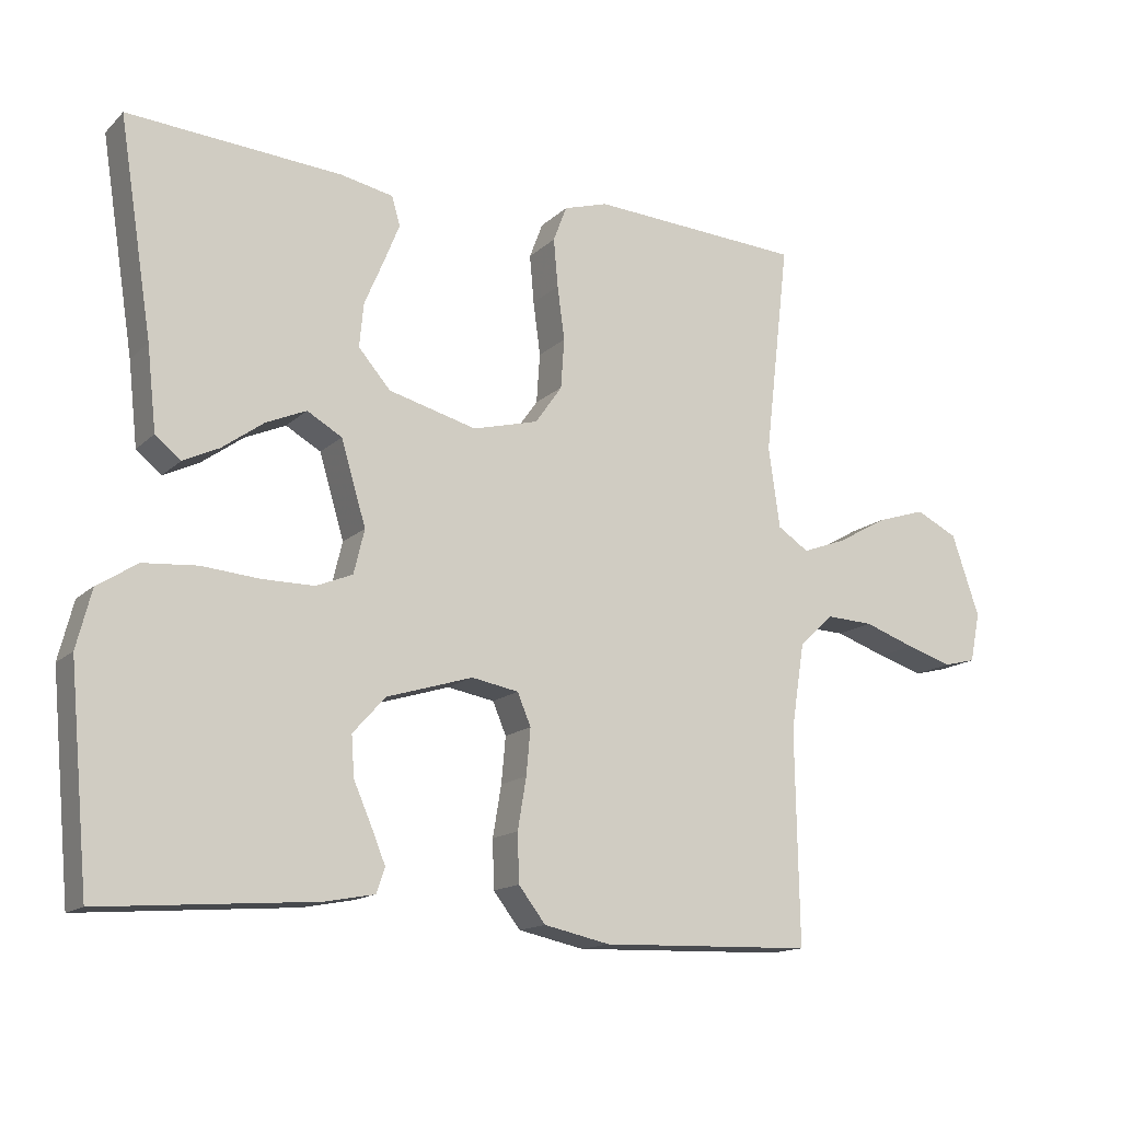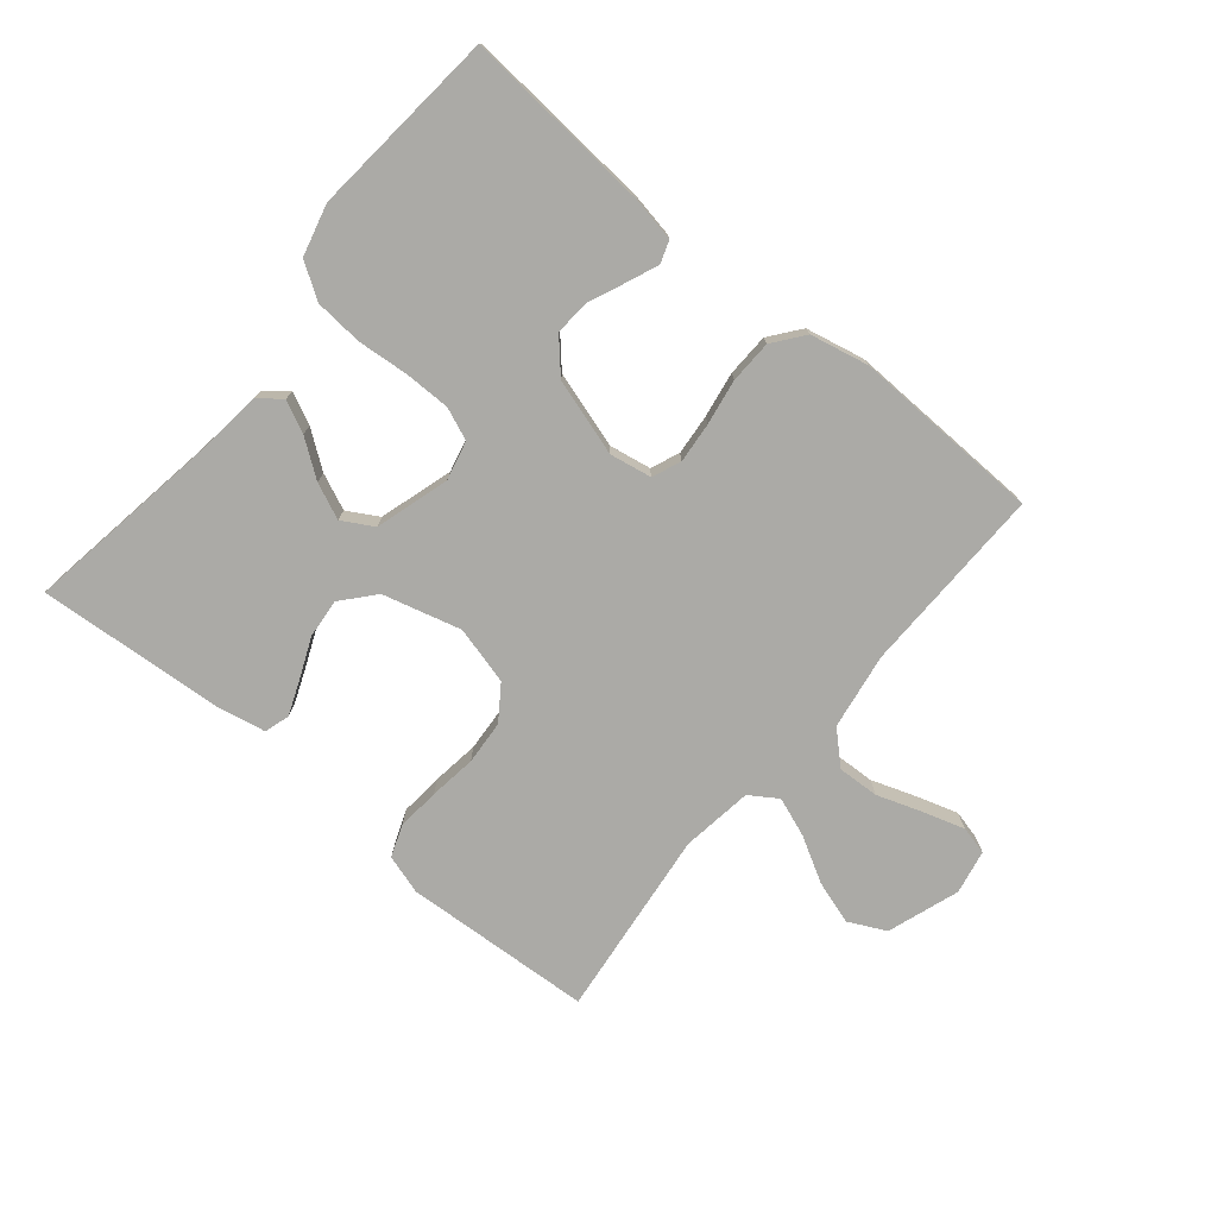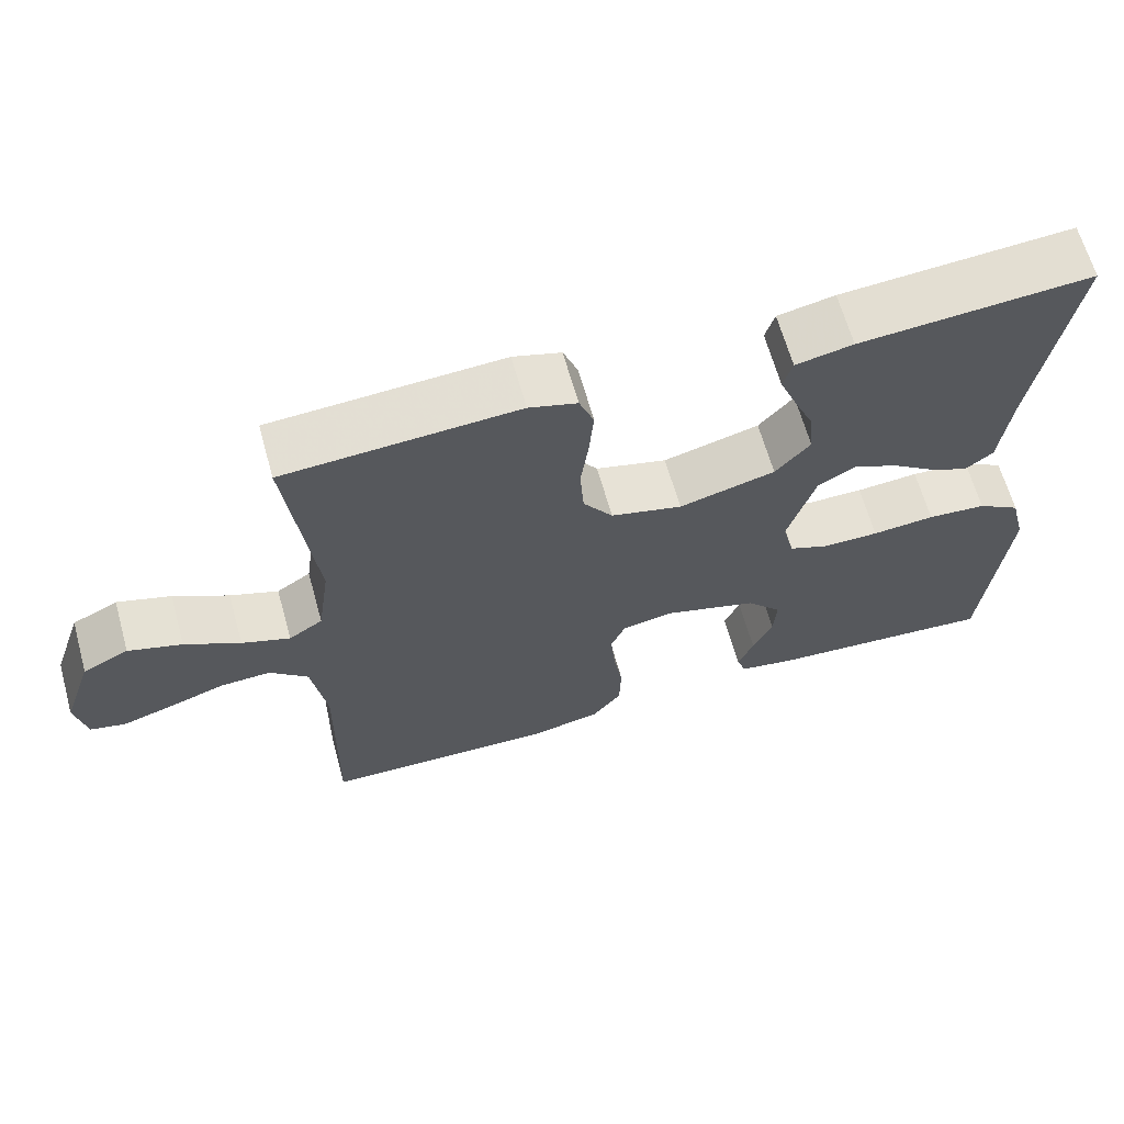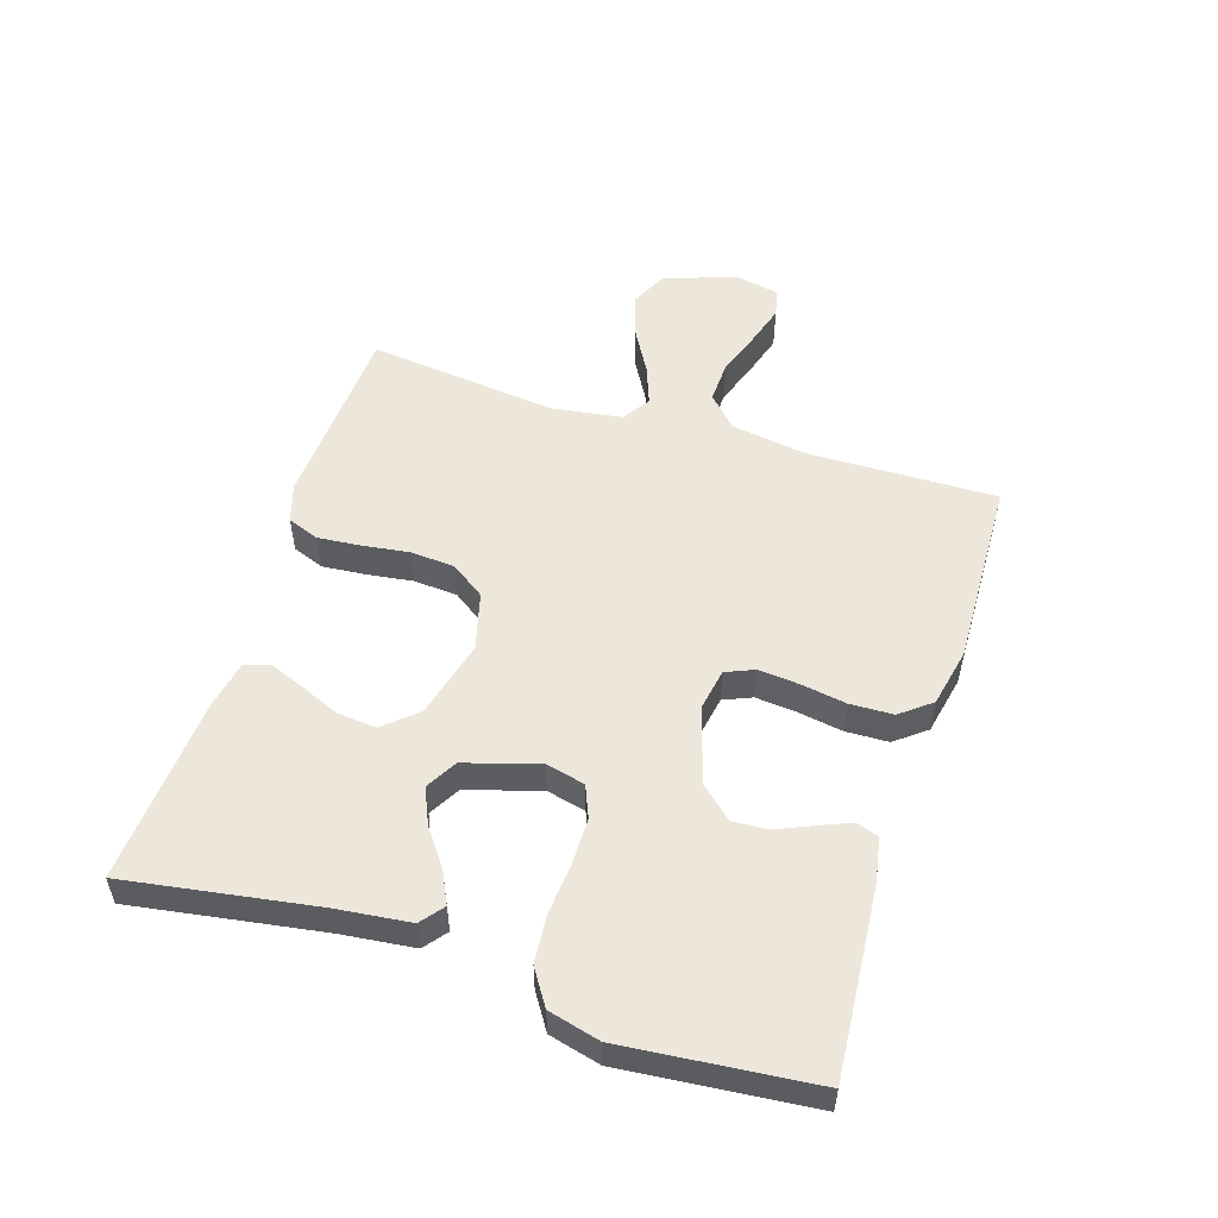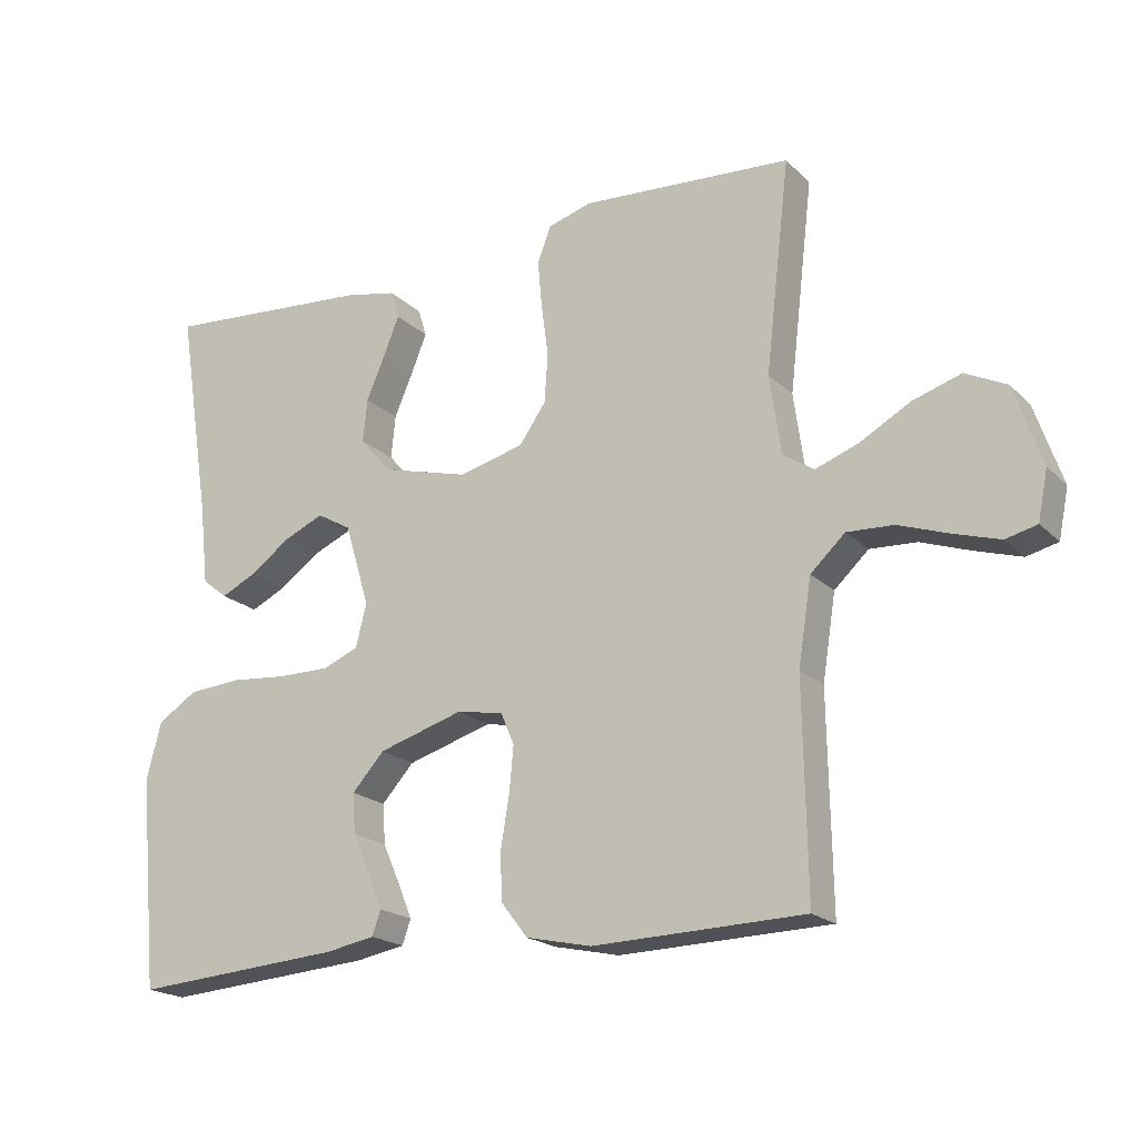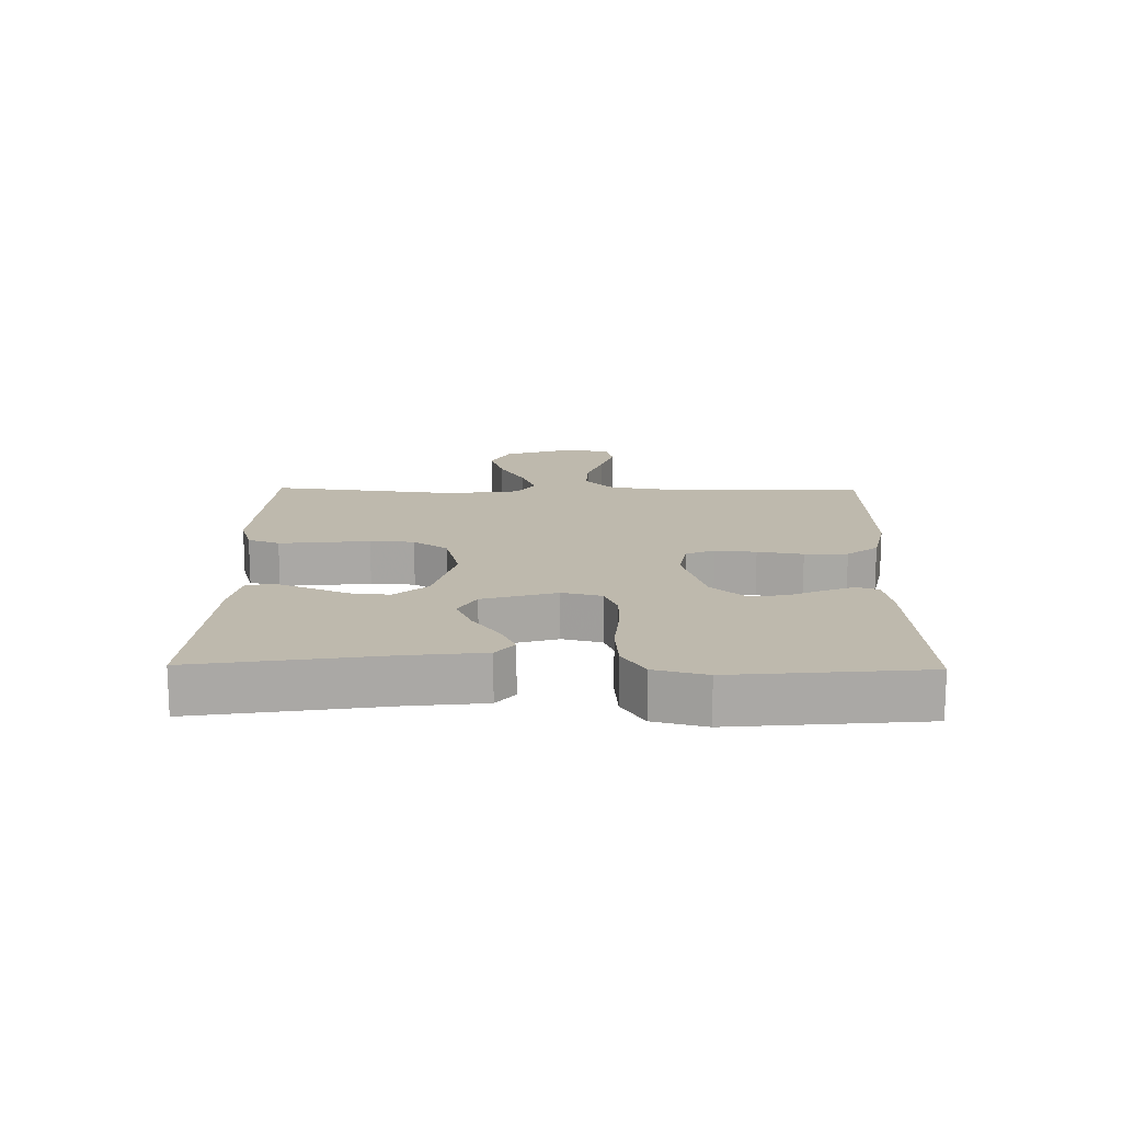
<metadata>
{"format":"obj","ext":"obj","renderer":"f3d","projection":"perspective","resolution":1024,"background":"white","views":[{"elev":-14.7,"azim":151.3,"up":"+Z"},{"elev":-75.8,"azim":140.3,"up":"+Y"},{"elev":64.7,"azim":-15.6,"up":"+Z"},{"elev":53.5,"azim":107.5,"up":"+Y"},{"elev":-19.6,"azim":-149.3,"up":"+Z"},{"elev":15.2,"azim":91.0,"up":"+Y"}]}
</metadata>
<code>
v 0.5 0.07 0.5
v 0.453 0.07 0.2
v 0.44 0.07 0.083
v 0.404 0.07 0.054
v 0.354 0.07 0.078
v 0.296 0.07 0.12
v 0.239 0.07 0.145
v 0.19 0.07 0.117
v 0.155 0.07 0
v 0.17 0.07 -0.062
v 0.221 0.07 -0.083
v 0.294 0.07 -0.083
v 0.375 0.07 -0.076
v 0.451 0.07 -0.082
v 0.507 0.07 -0.118
v 0.528 0.07 -0.2
v 0.5 0.07 -0.5
v 0.2 0.07 -0.477
v 0.13 0.07 -0.464
v 0.118 0.07 -0.429
v 0.138 0.07 -0.38
v 0.163 0.07 -0.323
v 0.167 0.07 -0.266
v 0.121 0.07 -0.215
v 0 0.07 -0.178
v -0.066 0.07 -0.19
v -0.085 0.07 -0.235
v -0.079 0.07 -0.3
v -0.067 0.07 -0.372
v -0.069 0.07 -0.44
v -0.107 0.07 -0.489
v -0.2 0.07 -0.509
v -0.5 0.07 -0.5
v -0.495 0.07 -0.2
v -0.514 0.07 -0.079
v -0.563 0.07 -0.033
v -0.629 0.07 -0.036
v -0.701 0.07 -0.061
v -0.766 0.07 -0.081
v -0.811 0.07 -0.07
v -0.825 0.07 0
v -0.786 0.07 0.114
v -0.727 0.07 0.143
v -0.658 0.07 0.121
v -0.587 0.07 0.081
v -0.525 0.07 0.058
v -0.481 0.07 0.087
v -0.465 0.07 0.2
v -0.5 0.07 0.5
v -0.2 0.07 0.518
v -0.138 0.07 0.499
v -0.119 0.07 0.449
v -0.125 0.07 0.381
v -0.135 0.07 0.306
v -0.13 0.07 0.236
v -0.092 0.07 0.182
v 0 0.07 0.158
v 0.124 0.07 0.191
v 0.169 0.07 0.243
v 0.163 0.07 0.305
v 0.136 0.07 0.368
v 0.114 0.07 0.423
v 0.126 0.07 0.463
v 0.2 0.07 0.478
v 0.5 0 0.5
v 0.453 0 0.2
v 0.44 0 0.083
v 0.404 0 0.054
v 0.354 0 0.078
v 0.296 0 0.12
v 0.239 0 0.145
v 0.19 0 0.117
v 0.155 0 0
v 0.17 0 -0.062
v 0.221 0 -0.083
v 0.294 0 -0.083
v 0.375 0 -0.076
v 0.451 0 -0.082
v 0.507 0 -0.118
v 0.528 0 -0.2
v 0.5 0 -0.5
v 0.2 0 -0.477
v 0.13 0 -0.464
v 0.118 0 -0.429
v 0.138 0 -0.38
v 0.163 0 -0.323
v 0.167 0 -0.266
v 0.121 0 -0.215
v 0 0 -0.178
v -0.066 0 -0.19
v -0.085 0 -0.235
v -0.079 0 -0.3
v -0.067 0 -0.372
v -0.069 0 -0.44
v -0.107 0 -0.489
v -0.2 0 -0.509
v -0.5 0 -0.5
v -0.495 0 -0.2
v -0.514 0 -0.079
v -0.563 0 -0.033
v -0.629 0 -0.036
v -0.701 0 -0.061
v -0.766 0 -0.081
v -0.811 0 -0.07
v -0.825 0 0
v -0.786 0 0.114
v -0.727 0 0.143
v -0.658 0 0.121
v -0.587 0 0.081
v -0.525 0 0.058
v -0.481 0 0.087
v -0.465 0 0.2
v -0.5 0 0.5
v -0.2 0 0.518
v -0.138 0 0.499
v -0.119 0 0.449
v -0.125 0 0.381
v -0.135 0 0.306
v -0.13 0 0.236
v -0.092 0 0.182
v 0 0 0.158
v 0.124 0 0.191
v 0.169 0 0.243
v 0.163 0 0.305
v 0.136 0 0.368
v 0.114 0 0.423
v 0.126 0 0.463
v 0.2 0 0.478
f 64 1 2
f 63 64 2
f 62 63 2
f 61 62 2
f 60 61 2
f 4 5 6
f 3 4 6
f 2 3 6
f 60 2 6
f 59 60 6
f 52 53 54
f 51 52 54
f 50 51 54
f 49 50 54
f 48 49 54
f 47 48 54 55
f 46 47 55 56
f 43 44 45
f 42 43 45
f 41 42 45
f 40 41 45
f 39 40 45
f 38 39 45
f 37 38 45
f 36 37 45 46
f 46 56 57
f 36 46 57
f 35 36 57
f 32 33 34
f 31 32 34
f 30 31 34
f 29 30 34
f 28 29 34
f 27 28 34 35
f 20 21 22
f 19 20 22
f 18 19 22
f 17 18 22
f 16 17 22
f 15 16 22
f 14 15 22
f 13 14 22
f 12 13 22
f 11 12 22 23
f 10 11 23 24
f 59 6 7
f 58 59 7 8
f 26 27 35 57
f 58 8 9
f 57 58 9
f 26 57 9
f 25 26 9
f 9 10 24 25
f 66 65 128
f 66 128 127
f 66 127 126
f 66 126 125
f 66 125 124
f 70 69 68
f 70 68 67
f 70 67 66
f 70 66 124
f 70 124 123
f 118 117 116
f 118 116 115
f 118 115 114
f 118 114 113
f 118 113 112
f 119 118 112 111
f 120 119 111 110
f 109 108 107
f 109 107 106
f 109 106 105
f 109 105 104
f 109 104 103
f 109 103 102
f 109 102 101
f 110 109 101 100
f 121 120 110
f 121 110 100
f 121 100 99
f 98 97 96
f 98 96 95
f 98 95 94
f 98 94 93
f 98 93 92
f 99 98 92 91
f 86 85 84
f 86 84 83
f 86 83 82
f 86 82 81
f 86 81 80
f 86 80 79
f 86 79 78
f 86 78 77
f 86 77 76
f 87 86 76 75
f 88 87 75 74
f 71 70 123
f 72 71 123 122
f 121 99 91 90
f 73 72 122
f 73 122 121
f 73 121 90
f 73 90 89
f 89 88 74 73
f 1 65 66 2
f 2 66 67 3
f 3 67 68 4
f 4 68 69 5
f 5 69 70 6
f 6 70 71 7
f 7 71 72 8
f 8 72 73 9
f 9 73 74 10
f 10 74 75 11
f 11 75 76 12
f 12 76 77 13
f 13 77 78 14
f 14 78 79 15
f 15 79 80 16
f 16 80 81 17
f 17 81 82 18
f 18 82 83 19
f 19 83 84 20
f 20 84 85 21
f 21 85 86 22
f 22 86 87 23
f 23 87 88 24
f 24 88 89 25
f 25 89 90 26
f 26 90 91 27
f 27 91 92 28
f 28 92 93 29
f 29 93 94 30
f 30 94 95 31
f 31 95 96 32
f 32 96 97 33
f 33 97 98 34
f 34 98 99 35
f 35 99 100 36
f 36 100 101 37
f 37 101 102 38
f 38 102 103 39
f 39 103 104 40
f 40 104 105 41
f 41 105 106 42
f 42 106 107 43
f 43 107 108 44
f 44 108 109 45
f 45 109 110 46
f 46 110 111 47
f 47 111 112 48
f 48 112 113 49
f 49 113 114 50
f 50 114 115 51
f 51 115 116 52
f 52 116 117 53
f 53 117 118 54
f 54 118 119 55
f 55 119 120 56
f 56 120 121 57
f 57 121 122 58
f 58 122 123 59
f 59 123 124 60
f 60 124 125 61
f 61 125 126 62
f 62 126 127 63
f 63 127 128 64
f 64 128 65 1

</code>
